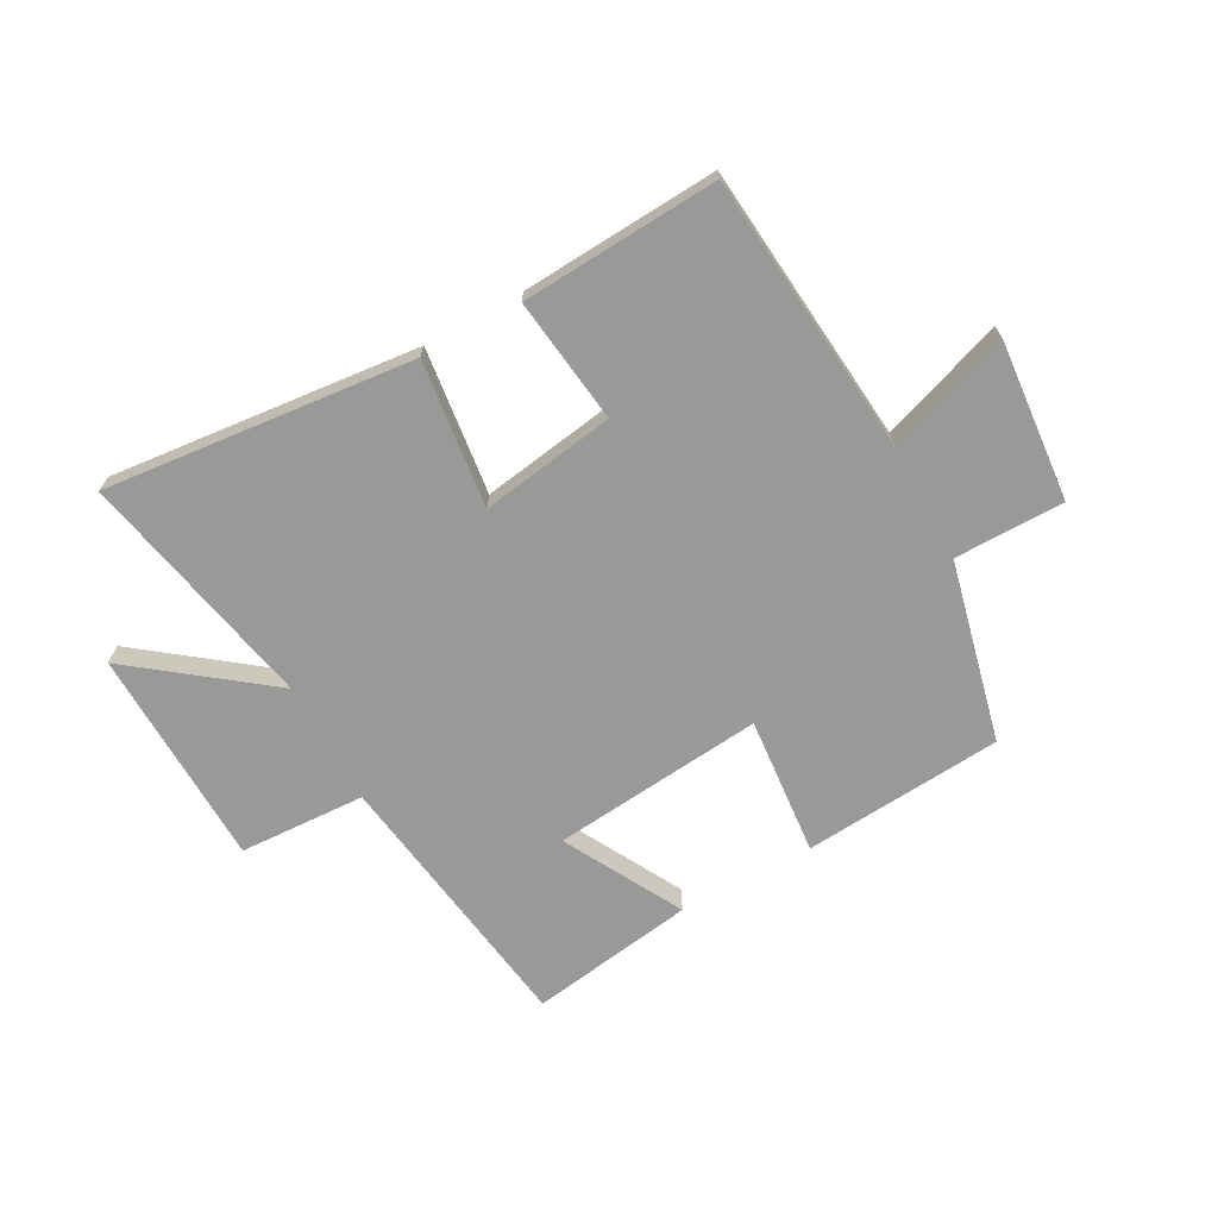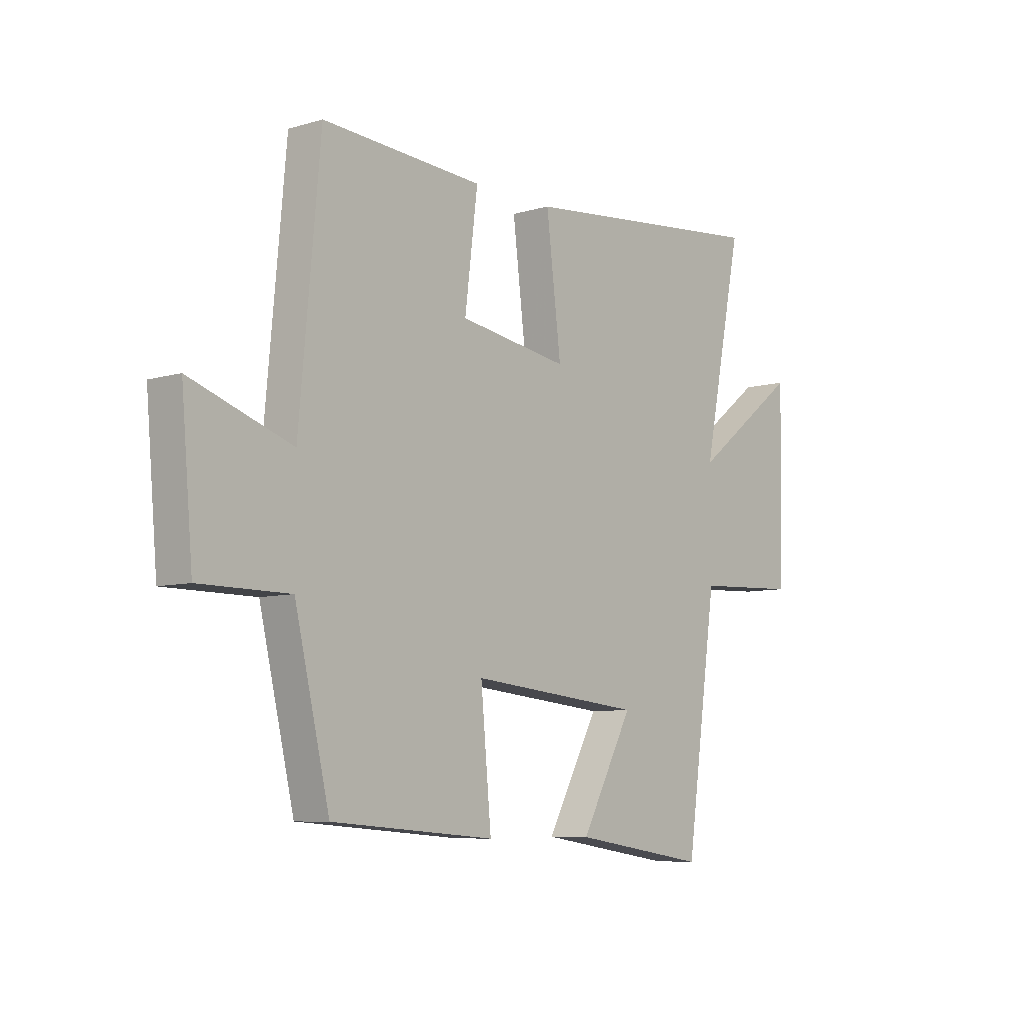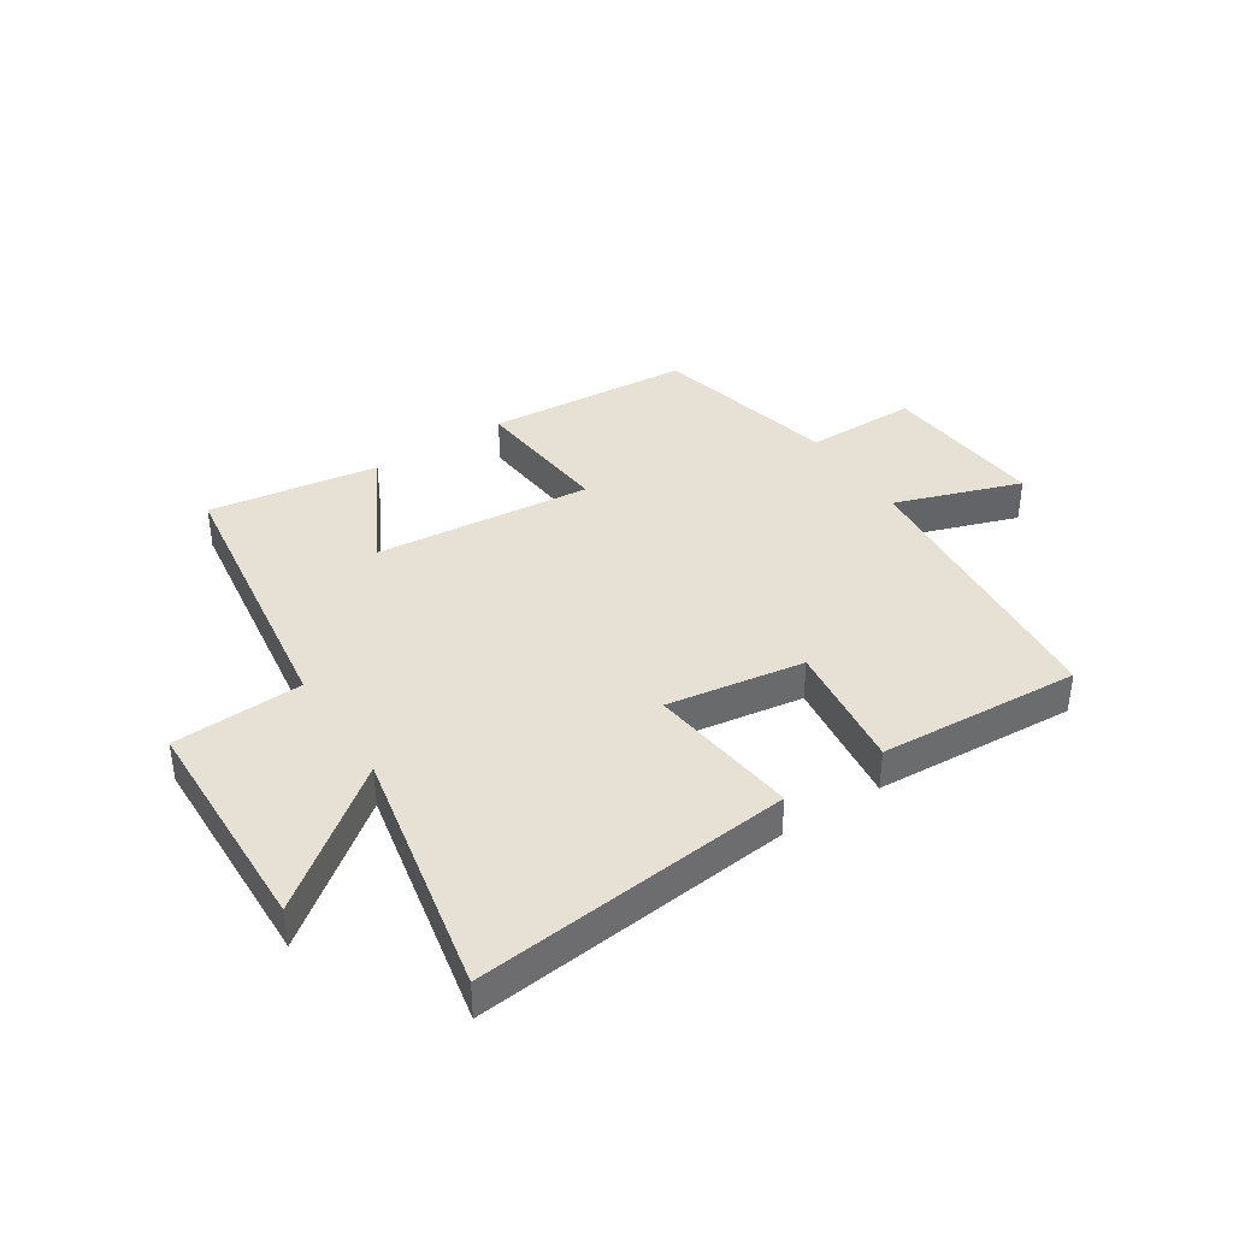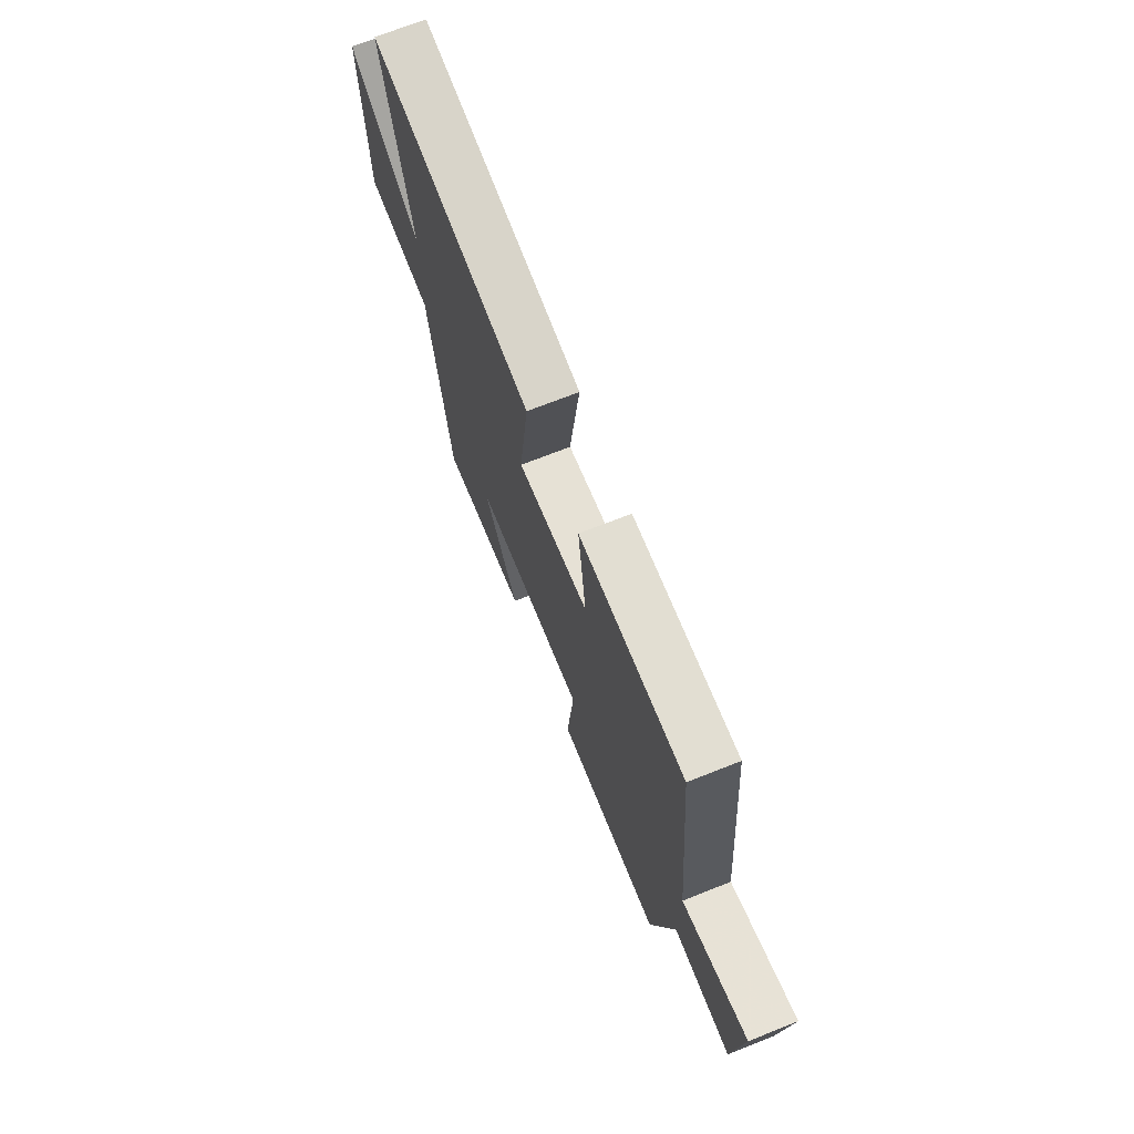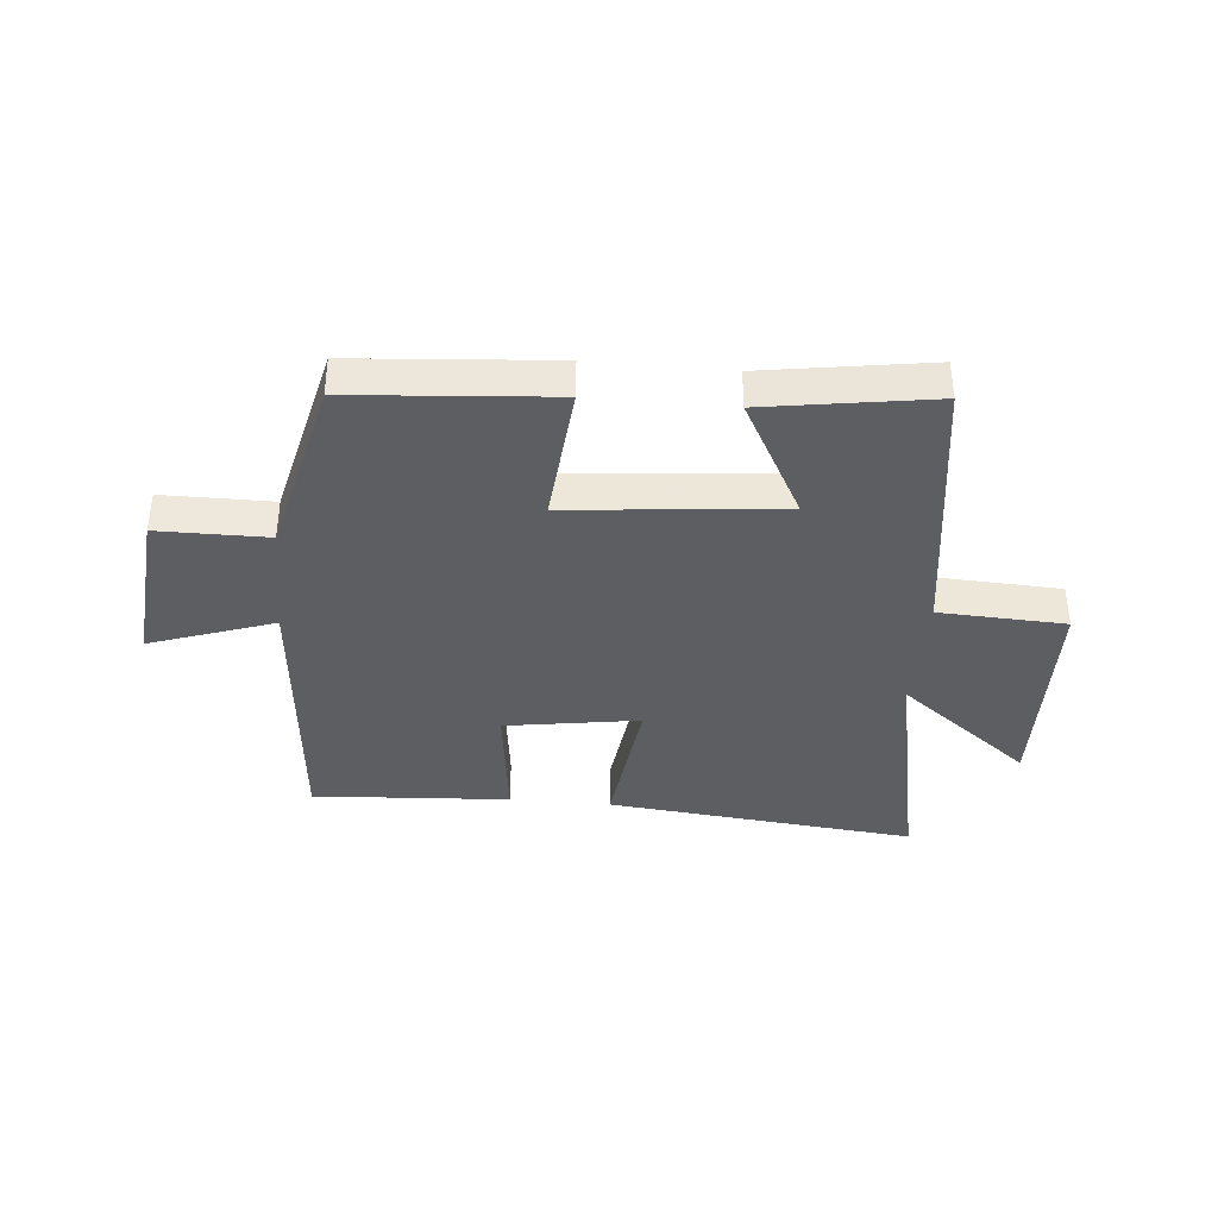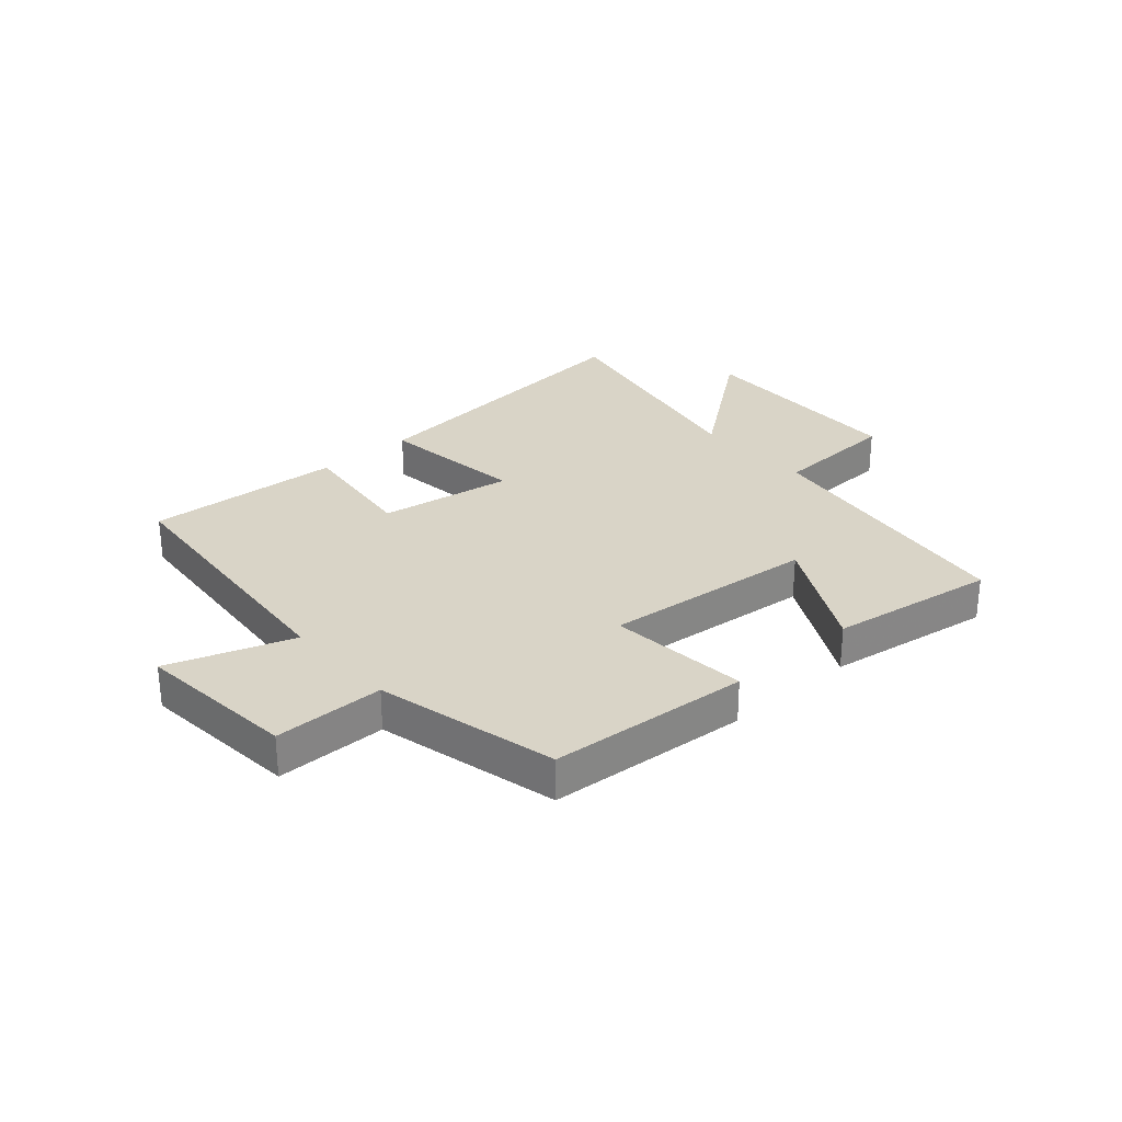
<metadata>
{"format":"obj","ext":"obj","renderer":"f3d","projection":"perspective","resolution":1024,"background":"white","views":[{"elev":-68.8,"azim":28.7,"up":"+Y"},{"elev":-7.5,"azim":129.9,"up":"+Z"},{"elev":39.1,"azim":-33.1,"up":"+Y"},{"elev":70.8,"azim":68.4,"up":"+Z"},{"elev":-38.4,"azim":174.8,"up":"+Y"},{"elev":28.7,"azim":138.4,"up":"+Y"}]}
</metadata>
<code>
v -0.433 0.07 -0.544
v -0.5 0.07 -0.076
v -0.717 0.07 -0.066
v -0.727 0.07 0.312
v -0.5 0.07 0.138
v -0.585 0.07 0.554
v -0.054 0.07 0.5
v -0.085 0.07 0.248
v 0.145 0.07 0.284
v 0.118 0.07 0.5
v 0.456 0.07 0.521
v 0.5 0.07 0.041
v 0.712 0.07 0.114
v 0.688 0.07 -0.162
v 0.5 0.07 -0.163
v 0.427 0.07 -0.473
v 0.084 0.07 -0.5
v 0.106 0.07 -0.261
v -0.258 0.07 -0.297
v -0.148 0.07 -0.5
v -0.433 0 -0.544
v -0.5 0 -0.076
v -0.717 0 -0.066
v -0.727 0 0.312
v -0.5 0 0.138
v -0.585 0 0.554
v -0.054 0 0.5
v -0.085 0 0.248
v 0.145 0 0.284
v 0.118 0 0.5
v 0.456 0 0.521
v 0.5 0 0.041
v 0.712 0 0.114
v 0.688 0 -0.162
v 0.5 0 -0.163
v 0.427 0 -0.473
v 0.084 0 -0.5
v 0.106 0 -0.261
v -0.258 0 -0.297
v -0.148 0 -0.5
f 19 20 1 2
f 18 19 2
f 15 16 17 18
f 15 18 2
f 12 13 14 15
f 12 15 2
f 9 10 11 12
f 8 9 12 2
f 5 6 7 8
f 5 8 2 3
f 3 4 5
f 22 21 40 39
f 22 39 38
f 38 37 36 35
f 22 38 35
f 35 34 33 32
f 22 35 32
f 32 31 30 29
f 22 32 29 28
f 28 27 26 25
f 23 22 28 25
f 25 24 23
f 1 21 22 2
f 2 22 23 3
f 3 23 24 4
f 4 24 25 5
f 5 25 26 6
f 6 26 27 7
f 7 27 28 8
f 8 28 29 9
f 9 29 30 10
f 10 30 31 11
f 11 31 32 12
f 12 32 33 13
f 13 33 34 14
f 14 34 35 15
f 15 35 36 16
f 16 36 37 17
f 17 37 38 18
f 18 38 39 19
f 19 39 40 20
f 20 40 21 1

</code>
